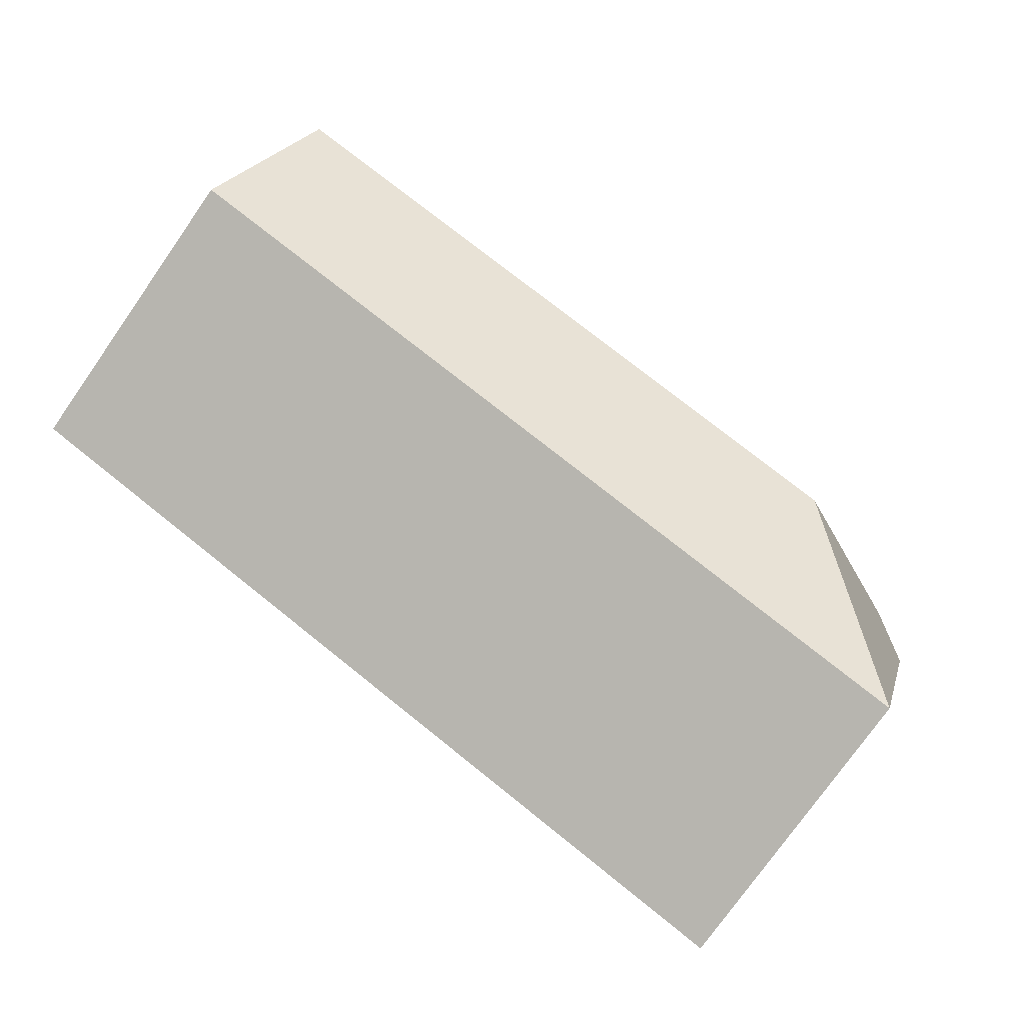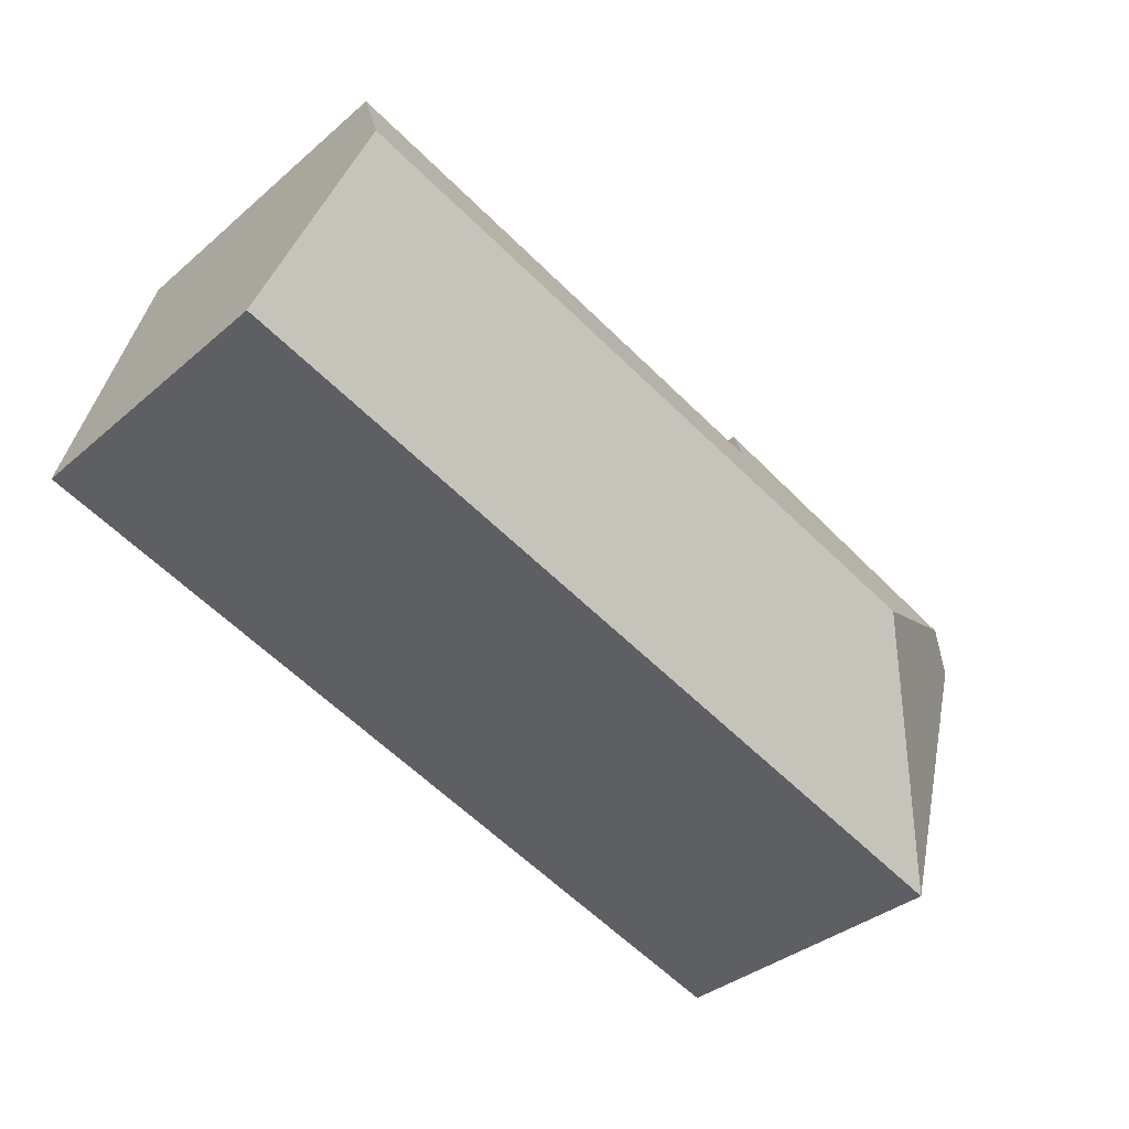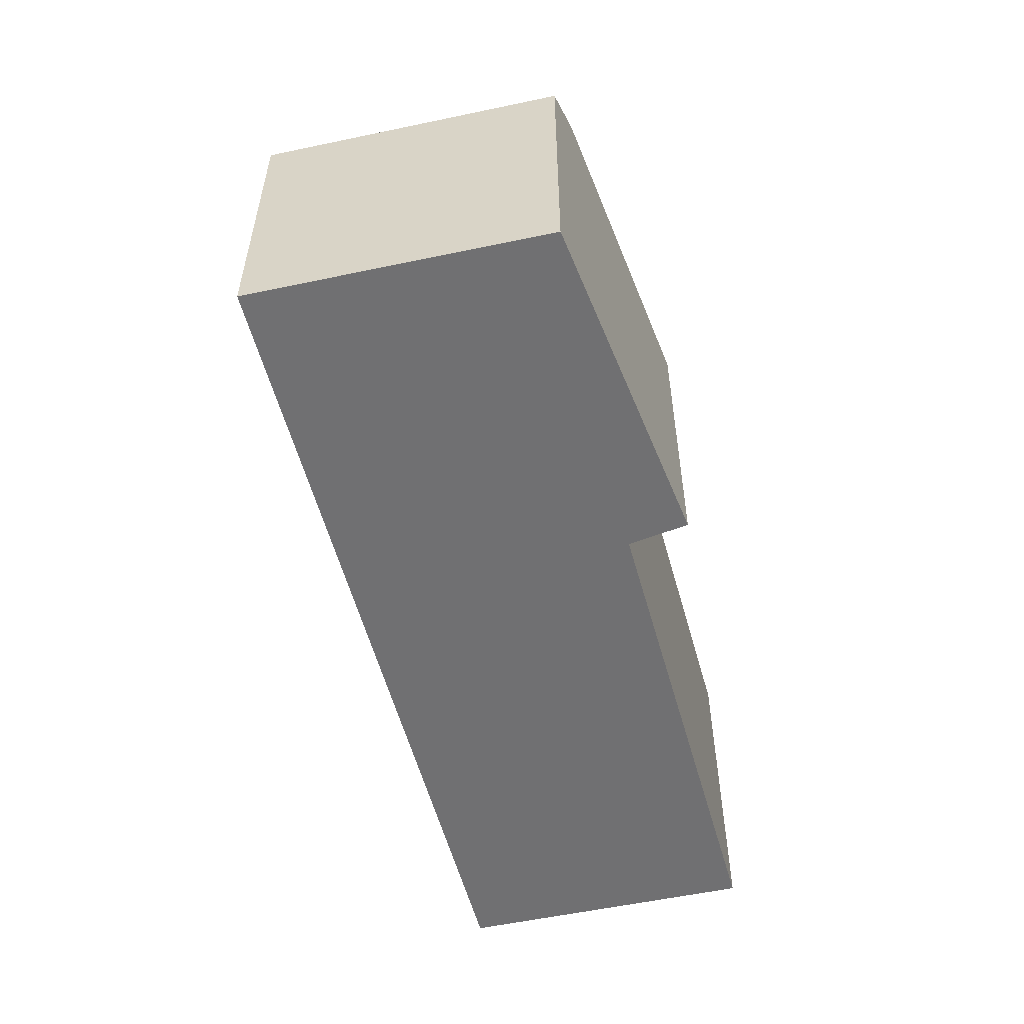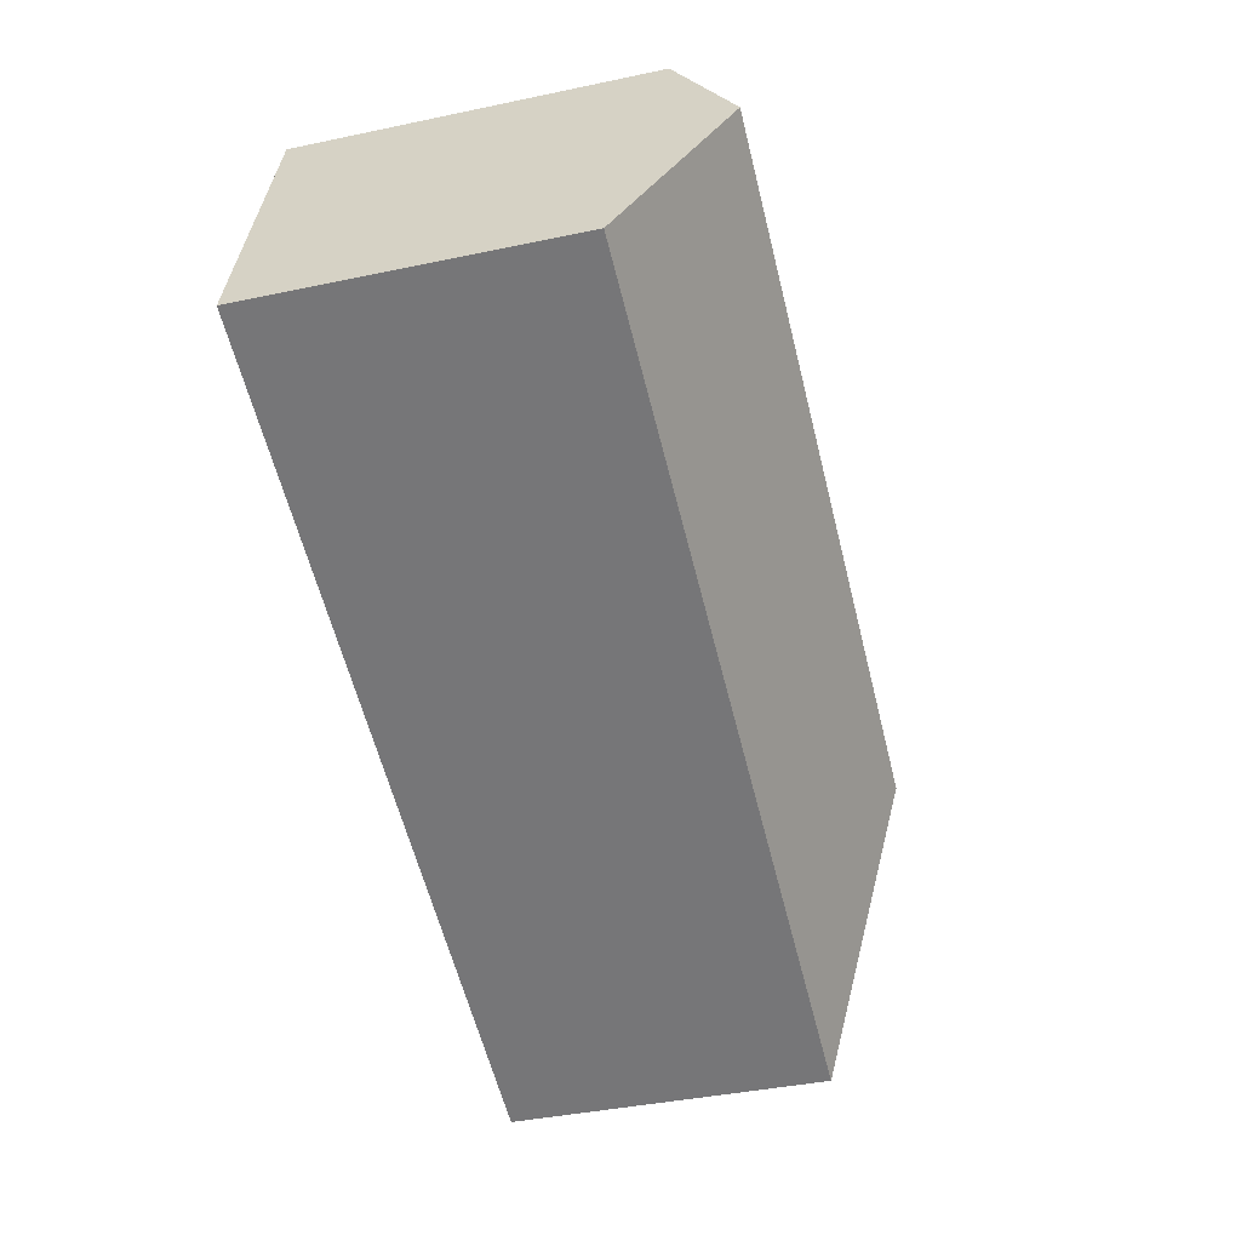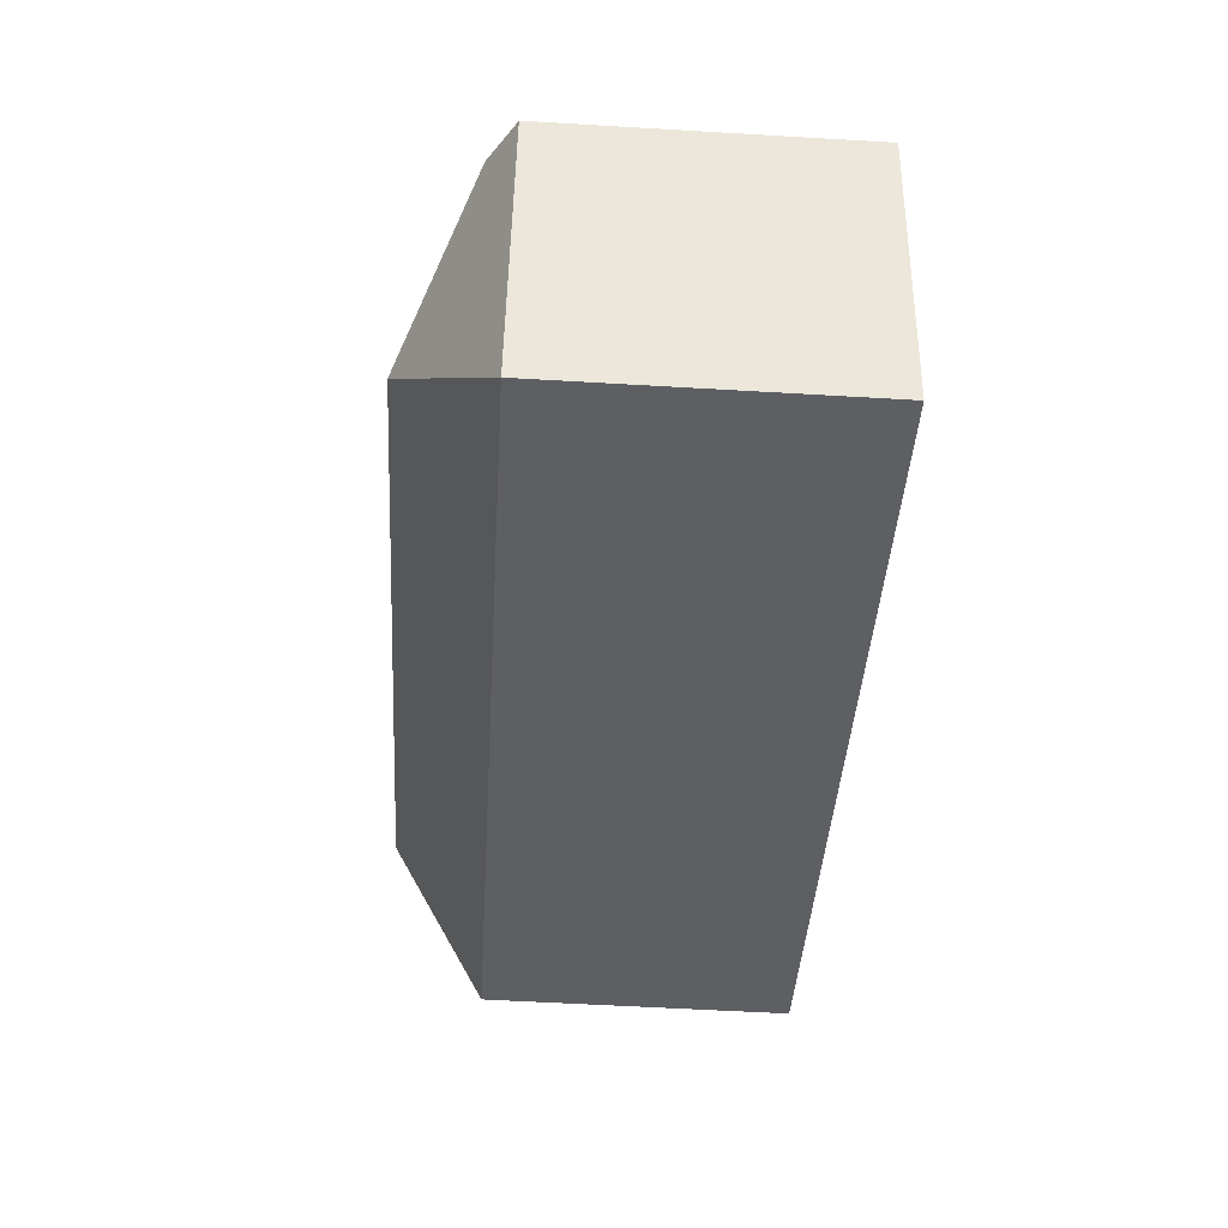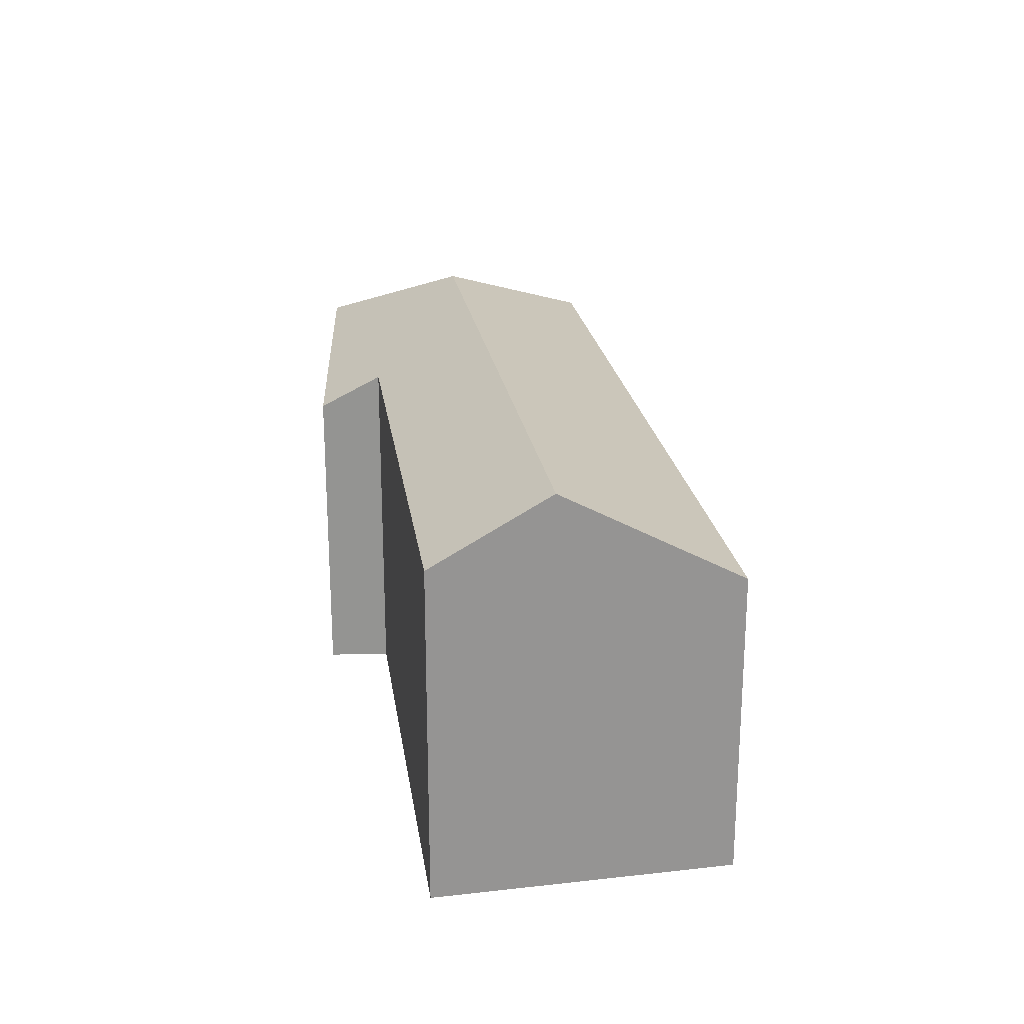
<metadata>
{"format":"obj","ext":"obj","renderer":"f3d","projection":"perspective","resolution":1024,"background":"white","views":[{"elev":-76.3,"azim":144.9,"up":"+Z"},{"elev":-36.1,"azim":137.9,"up":"+Z"},{"elev":-55.0,"azim":-92.9,"up":"+Y"},{"elev":-40.6,"azim":104.5,"up":"+Z"},{"elev":-57.4,"azim":-93.5,"up":"+Z"},{"elev":23.2,"azim":63.4,"up":"+Y"}]}
</metadata>
<code>
v  2.753 5.442 -0.885
v  11.07 4.579 3.377
v  11.49 5.442 1.856
v  4.62 4.647 1.224
v  4.262 4.192 1.986
v  0.606 4.482 0.282
v  12.15 4.121 -0.471
v  1.092 4.121 -3.939
v  0.994 4.121 -3.587
v  0 4.121 2.523e-16
v  0 0 0
v  4.262 -1.216e-16 1.986
v  0.606 -1.727e-17 0.282
v  4.62 -7.495e-17 1.224
v  11.07 -2.068e-16 3.377
v  12.15 2.884e-17 -0.471
v  11.49 -1.136e-16 1.856
v  1.092 2.412e-16 -3.939
v  0.994 2.196e-16 -3.587
g defaultobject
f 1 2 3
f 2 1 4
f 4 1 5
f 5 1 6
f 7 1 3
f 1 7 8
f 9 1 8
f 1 9 10
f 1 10 6
f 10 5 6
f 5 10 11
f 5 11 12
f 12 11 13
f 5 14 4
f 14 5 12
f 14 2 4
f 2 14 15
f 2 7 3
f 7 2 15
f 7 15 16
f 16 15 17
f 16 8 7
f 8 16 18
f 9 11 10
f 11 9 8
f 11 8 19
f 19 8 18
f 17 18 16
f 18 17 15
f 18 15 14
f 18 14 12
f 18 12 13
f 18 13 11
f 18 11 19

</code>
